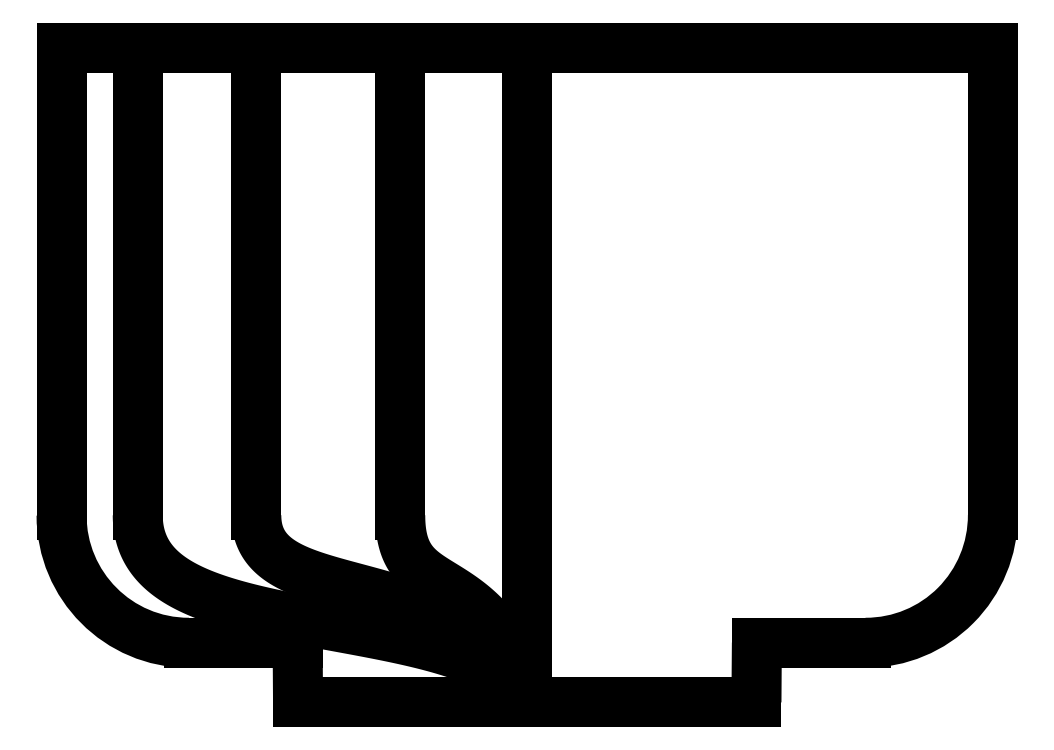
<metadata>
{"format":"dxf","ext":"dxf","renderer":"ezdxf+matplotlib","layout":"modelspace","background":"white","min_lineweight":24,"dpi":150}
</metadata>
<code>
0
SECTION
2
ENTITIES
0
ELLIPSE
8
0
10
110
20
-99.01
30
1.166e-13
11
1.776e-14
21
314.8
31
0
40
0.08893
41
1.477
42
1.499
0
LINE
8
0
10
82.12
20
-69.49
30
8.135e-14
11
95
21
-69.49
31
8.105e-14
0
ELLIPSE
8
0
10
95
20
-54.43
30
6.328e-14
11
0
21
-15.06
31
0
40
0.996
41
0
42
1.571
0
LINE
8
0
10
110
20
-54.43
30
6.328e-14
11
110
21
0.7893
31
-2.22e-15
0
LINE
8
0
10
110
20
0.7893
30
-2.22e-15
11
-1.776e-14
21
0.7893
31
-2.22e-15
0
LINE
8
0
10
-1.776e-14
20
0.7893
30
-2.22e-15
11
-1.776e-14
21
-54.43
31
6.328e-14
0
ELLIPSE
8
0
10
15
20
-54.43
30
6.328e-14
11
0
21
-15.06
31
0
40
0.996
41
4.712
42
6.283
0
LINE
8
0
10
15
20
-69.49
30
8.147e-14
11
27.88
21
-69.49
31
8.105e-14
0
ELLIPSE
8
0
10
8.549e-15
20
-99.01
30
1.166e-13
11
3.429e-15
21
-314.8
31
0
40
0.08893
41
1.642
42
1.665
0
LINE
8
0
10
27.93
20
-76.52
30
8.973e-14
11
82.07
21
-76.52
31
8.973e-14
0
LINE
8
0
10
-1.776e-14
20
0.7893
30
0
11
110
21
0.7893
31
-2.22e-15
0
LINE
8
0
10
-1.776e-14
20
0.7893
30
0
11
-1.776e-14
21
-54.43
31
6.328e-14
0
LINE
8
0
10
9
20
0.7893
30
0
11
9
21
-54.43
31
6.328e-14
0
LINE
8
0
10
23
20
0.7893
30
0
11
23
21
-54.43
31
6.328e-14
0
LINE
8
0
10
55
20
0.7893
30
-2.22e-15
11
55
21
-76.52
31
8.973e-14
0
LINE
8
0
10
40
20
0.7893
30
0
11
40
21
-54.43
31
6.328e-14
0
SPLINE
8
0
70
4
71
5
72
26
73
20
74
0
42
1e-09
43
1e-10
44
1e-10
40
0
40
0
40
0
40
0
40
0
40
0
40
0.06667
40
0.1333
40
0.2
40
0.2667
40
0.3333
40
0.4
40
0.4667
40
0.5333
40
0.6
40
0.6667
40
0.7333
40
0.8
40
0.8667
40
0.9333
40
1
40
1
40
1
40
1
40
1
40
1
41
1
41
1
41
1
41
1
41
1
41
1
41
1
41
1
41
1
41
1
41
1
41
1
41
1
41
1
41
1
41
1
41
1
41
1
41
1
41
1
10
9
20
-54.43
30
6.328e-14
10
9
20
-54.98
30
5.923e-14
10
9.07
20
-56.06
30
5.133e-14
10
9.388
20
-57.58
30
4.01e-14
10
10.25
20
-59.42
30
2.639e-14
10
12.11
20
-61.4
30
1.156e-14
10
14.8
20
-63.07
30
-7.204e-16
10
18.31
20
-64.46
30
-1.017e-14
10
22.5
20
-65.62
30
-1.657e-14
10
27.18
20
-66.61
30
-1.969e-14
10
32.1
20
-67.5
30
-1.934e-14
10
36.99
20
-68.39
30
-1.535e-14
10
41.59
20
-69.33
30
-7.577e-15
10
45.7
20
-70.4
30
4.089e-15
10
49.15
20
-71.64
30
1.965e-14
10
51.9
20
-73.06
30
3.903e-14
10
53.5
20
-74.34
30
5.751e-14
10
54.38
20
-75.4
30
7.299e-14
10
54.82
20
-76.14
30
8.403e-14
10
55
20
-76.52
30
8.973e-14
0
SPLINE
8
0
70
4
71
5
72
26
73
20
74
0
42
1e-09
43
1e-10
44
1e-10
40
0
40
0
40
0
40
0
40
0
40
0
40
0.06667
40
0.1333
40
0.2
40
0.2667
40
0.3333
40
0.4
40
0.4667
40
0.5333
40
0.6
40
0.6667
40
0.7333
40
0.8
40
0.8667
40
0.9333
40
1
40
1
40
1
40
1
40
1
40
1
41
1
41
1
41
1
41
1
41
1
41
1
41
1
41
1
41
1
41
1
41
1
41
1
41
1
41
1
41
1
41
1
41
1
41
1
41
1
41
1
10
23
20
-54.43
30
6.328e-14
10
23
20
-55
30
5.924e-14
10
23.09
20
-56.07
30
5.146e-14
10
23.49
20
-57.49
30
4.07e-14
10
24.55
20
-59.01
30
2.813e-14
10
26.6
20
-60.42
30
1.514e-14
10
29.2
20
-61.49
30
4.611e-15
10
32.17
20
-62.37
30
-3.631e-15
10
35.31
20
-63.19
30
-9.589e-15
10
38.49
20
-64.05
30
-1.305e-14
10
41.58
20
-65.01
30
-1.367e-14
10
44.48
20
-66.12
30
-1.103e-14
10
47.11
20
-67.39
30
-4.7e-15
10
49.42
20
-68.85
30
5.656e-15
10
51.38
20
-70.48
30
2.021e-14
10
52.97
20
-72.3
30
3.896e-14
10
53.96
20
-73.9
30
5.725e-14
10
54.54
20
-75.18
30
7.279e-14
10
54.86
20
-76.07
30
8.395e-14
10
55
20
-76.52
30
8.973e-14
0
SPLINE
8
0
70
4
71
5
72
26
73
20
74
0
42
1e-09
43
1e-10
44
1e-10
40
0
40
0
40
0
40
0
40
0
40
0
40
0.06667
40
0.1333
40
0.2
40
0.2667
40
0.3333
40
0.4
40
0.4667
40
0.5333
40
0.6
40
0.6667
40
0.7333
40
0.8
40
0.8667
40
0.9333
40
1
40
1
40
1
40
1
40
1
40
1
41
1
41
1
41
1
41
1
41
1
41
1
41
1
41
1
41
1
41
1
41
1
41
1
41
1
41
1
41
1
41
1
41
1
41
1
41
1
41
1
10
40
20
-54.43
30
6.328e-14
10
40
20
-54.98
30
6.026e-14
10
40.04
20
-56.02
30
5.429e-14
10
40.22
20
-57.39
30
4.559e-14
10
40.7
20
-58.85
30
3.45e-14
10
41.63
20
-60.21
30
2.145e-14
10
42.81
20
-61.25
30
9.287e-15
10
44.16
20
-62.12
30
-1.777e-15
10
45.6
20
-62.98
30
-1.129e-14
10
47.05
20
-63.9
30
-1.853e-14
10
48.47
20
-64.94
30
-2.261e-14
10
49.8
20
-66.13
30
-2.263e-14
10
51.03
20
-67.48
30
-1.781e-14
10
52.11
20
-68.99
30
-7.599e-15
10
53.06
20
-70.64
30
8.17e-15
10
53.86
20
-72.45
30
2.95e-14
10
54.39
20
-74.01
30
5.093e-14
10
54.72
20
-75.24
30
6.94e-14
10
54.91
20
-76.09
30
8.278e-14
10
55
20
-76.52
30
8.973e-14
0
ENDSEC
0
EOF

</code>
